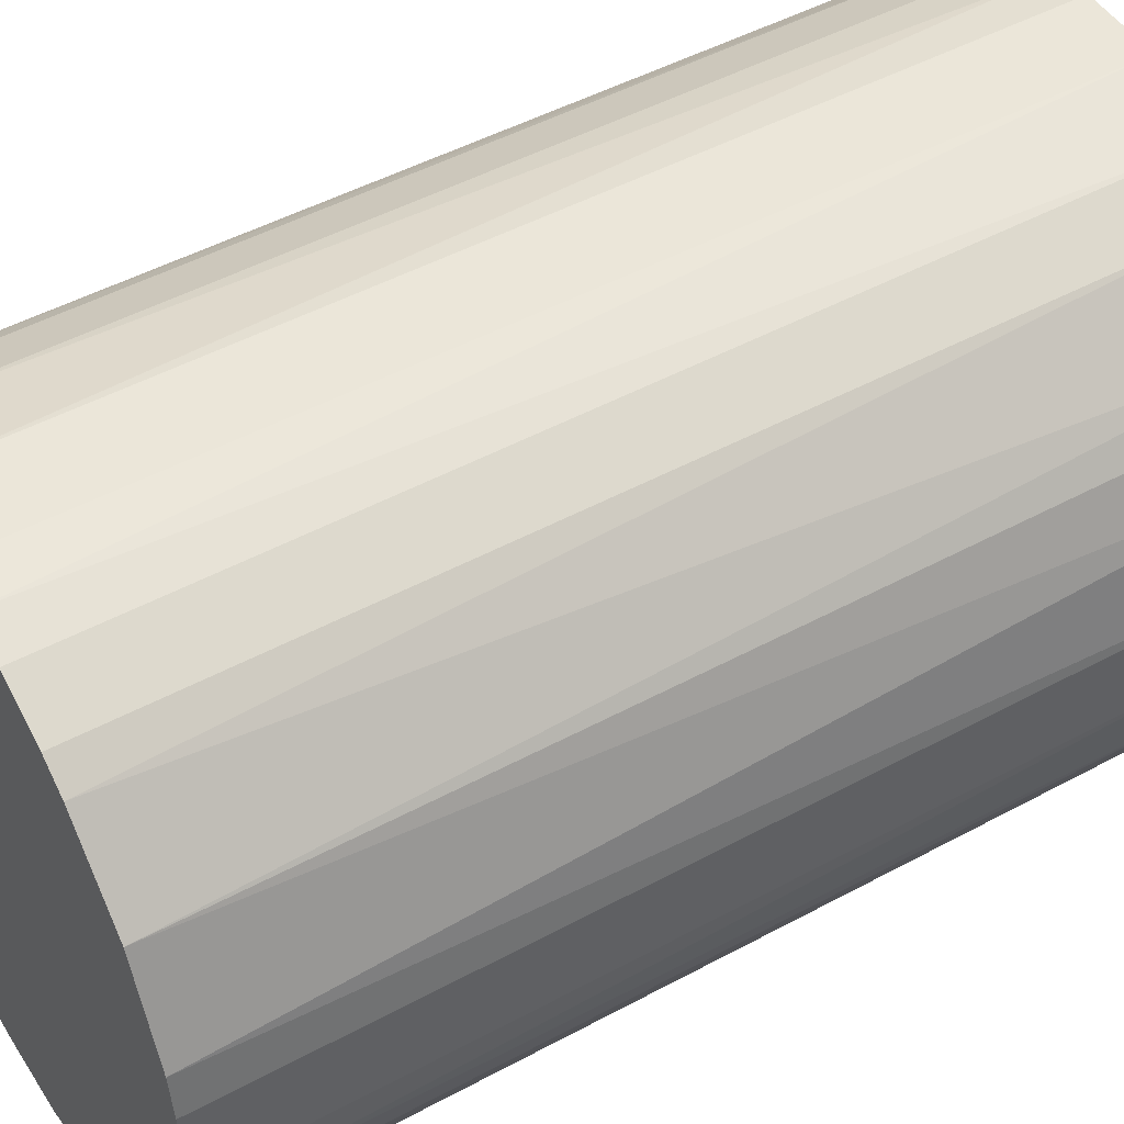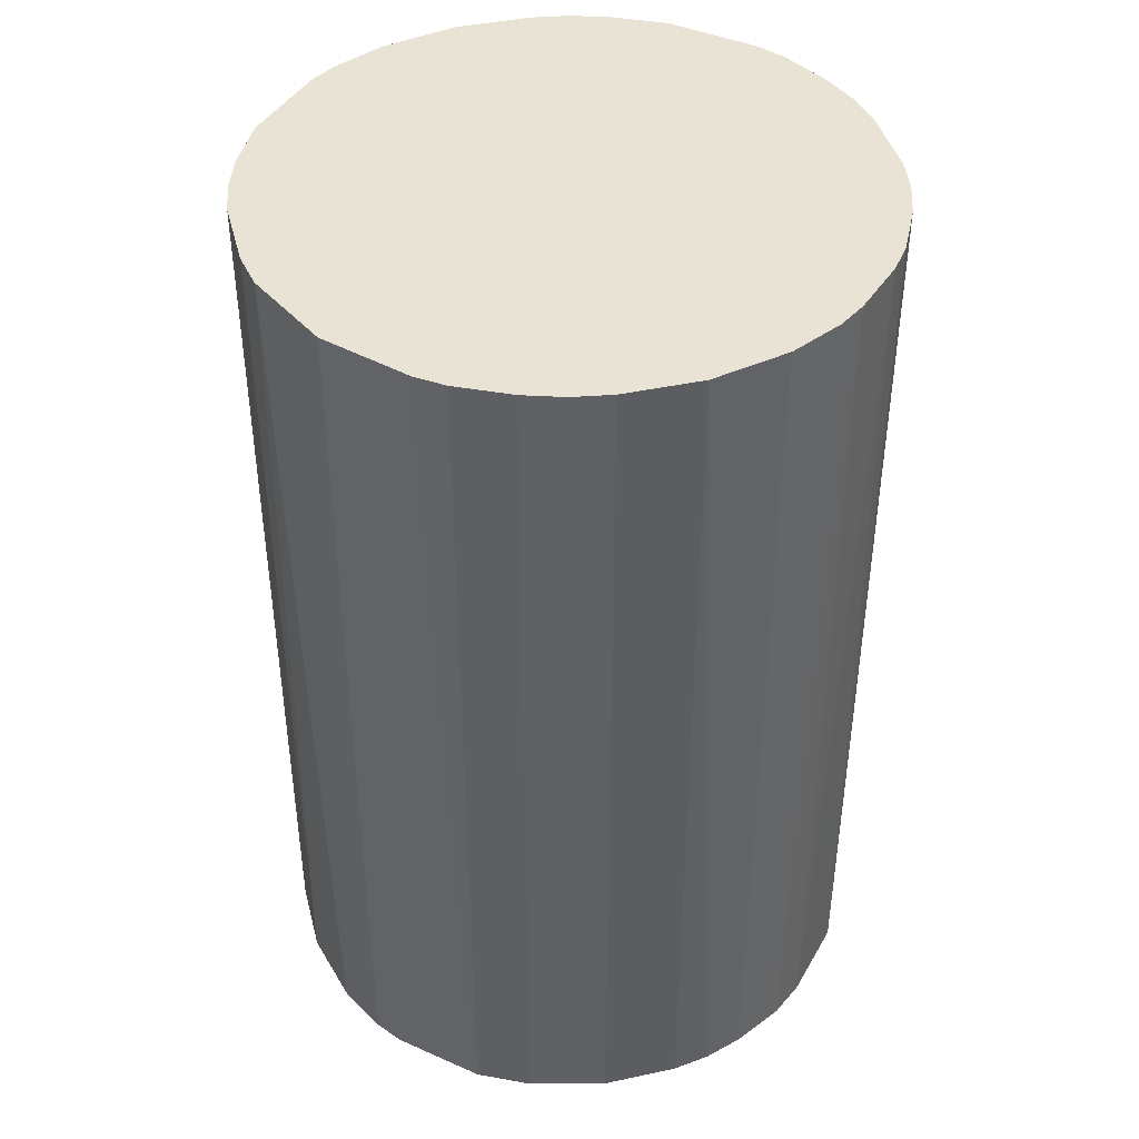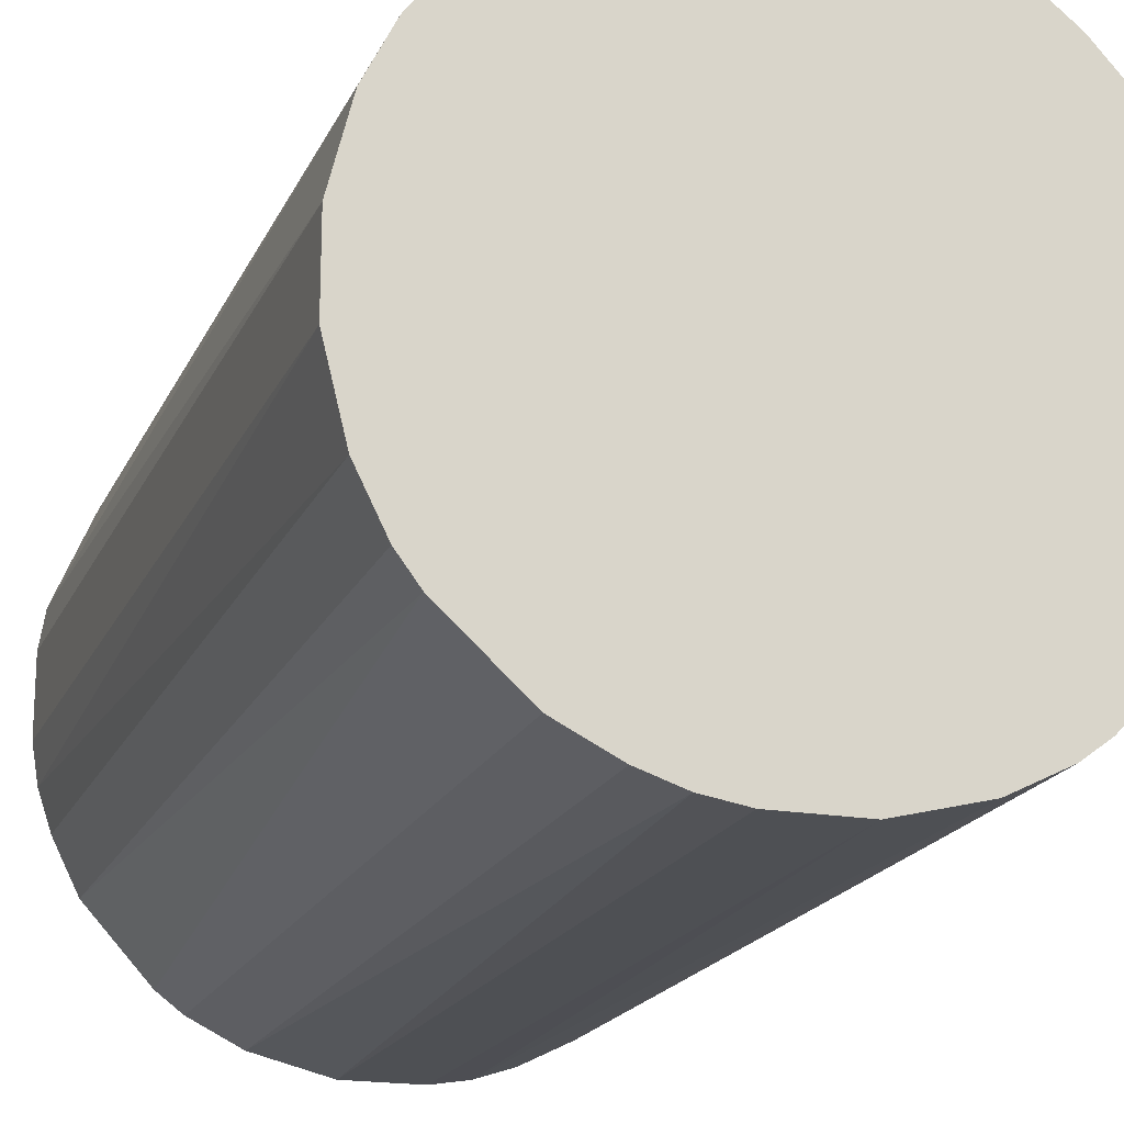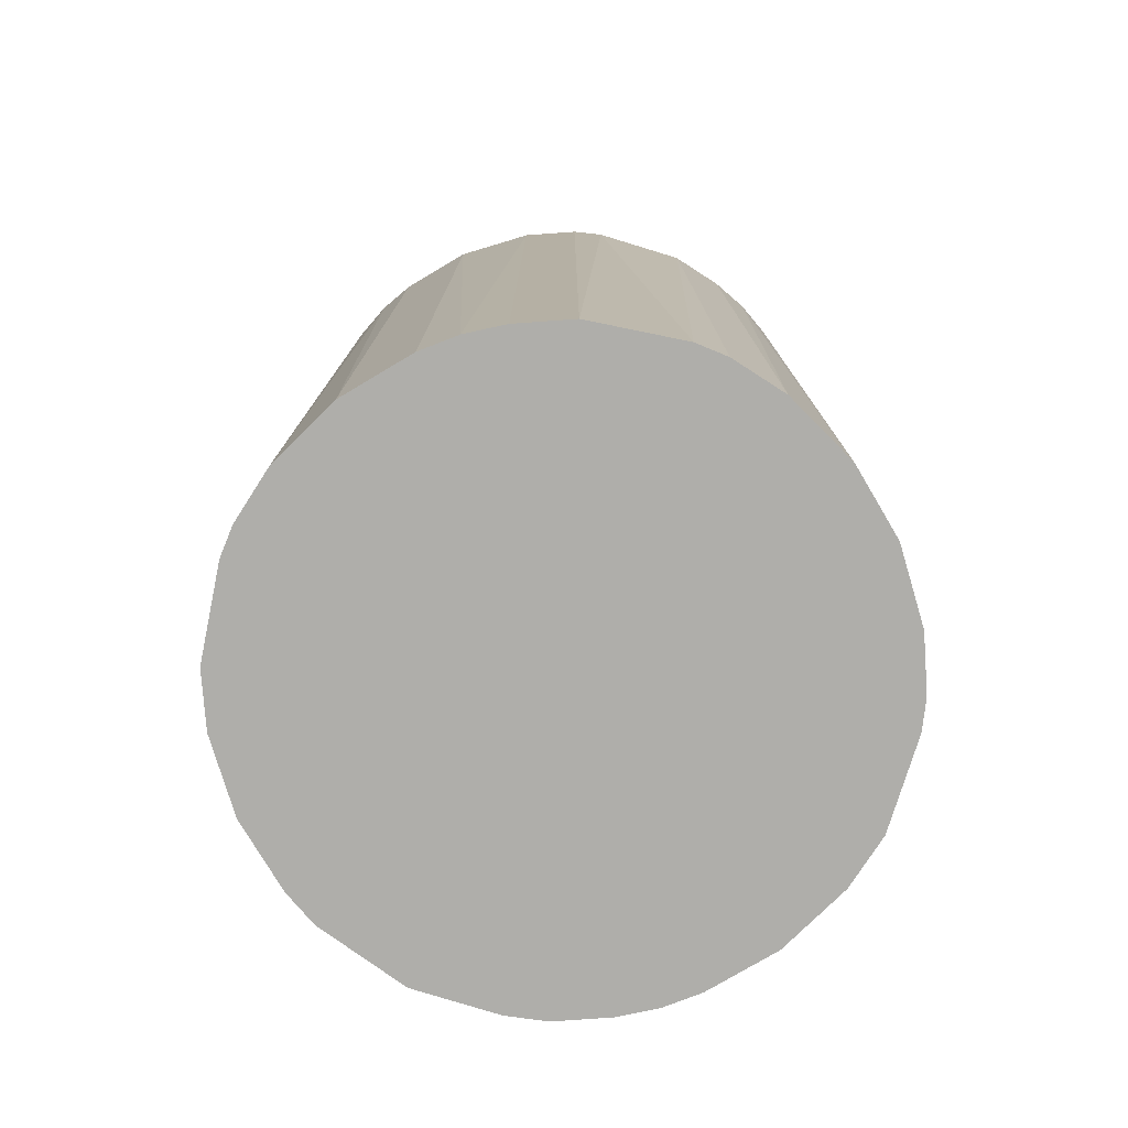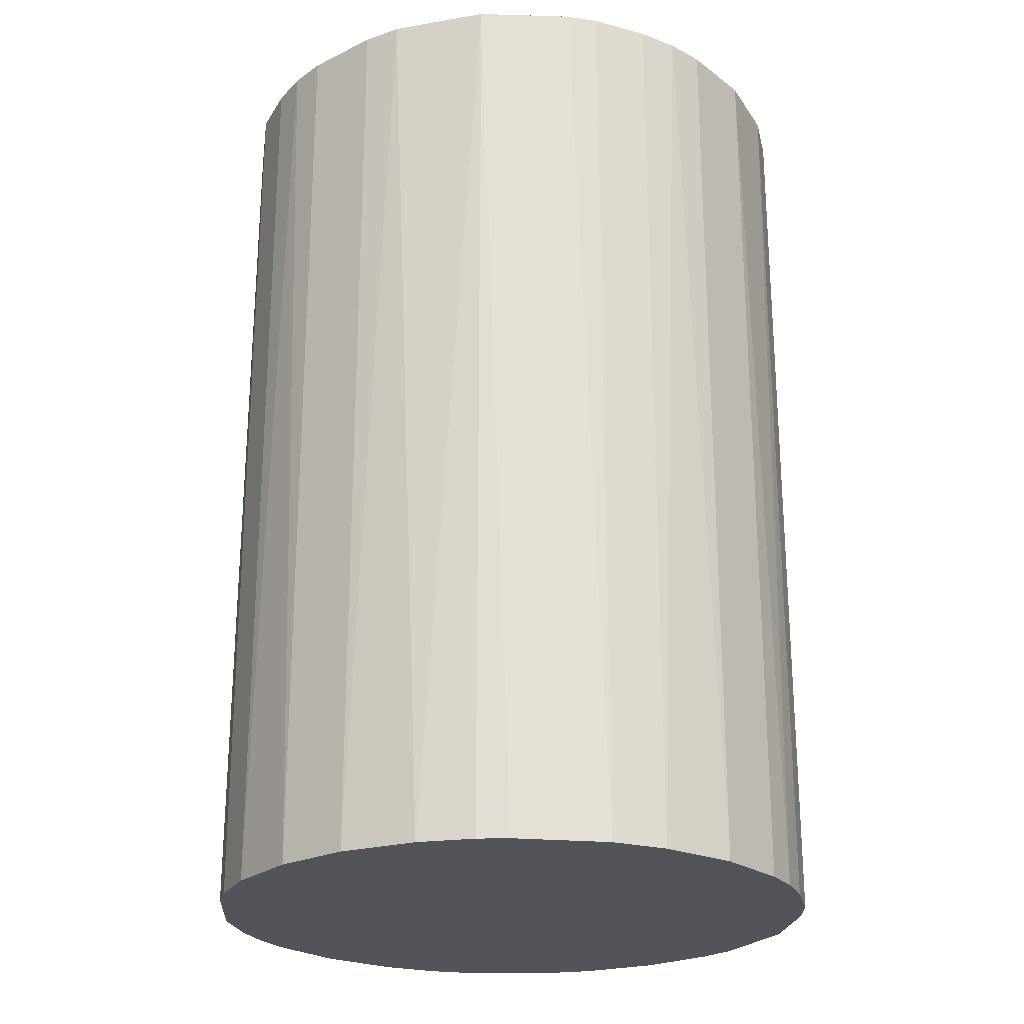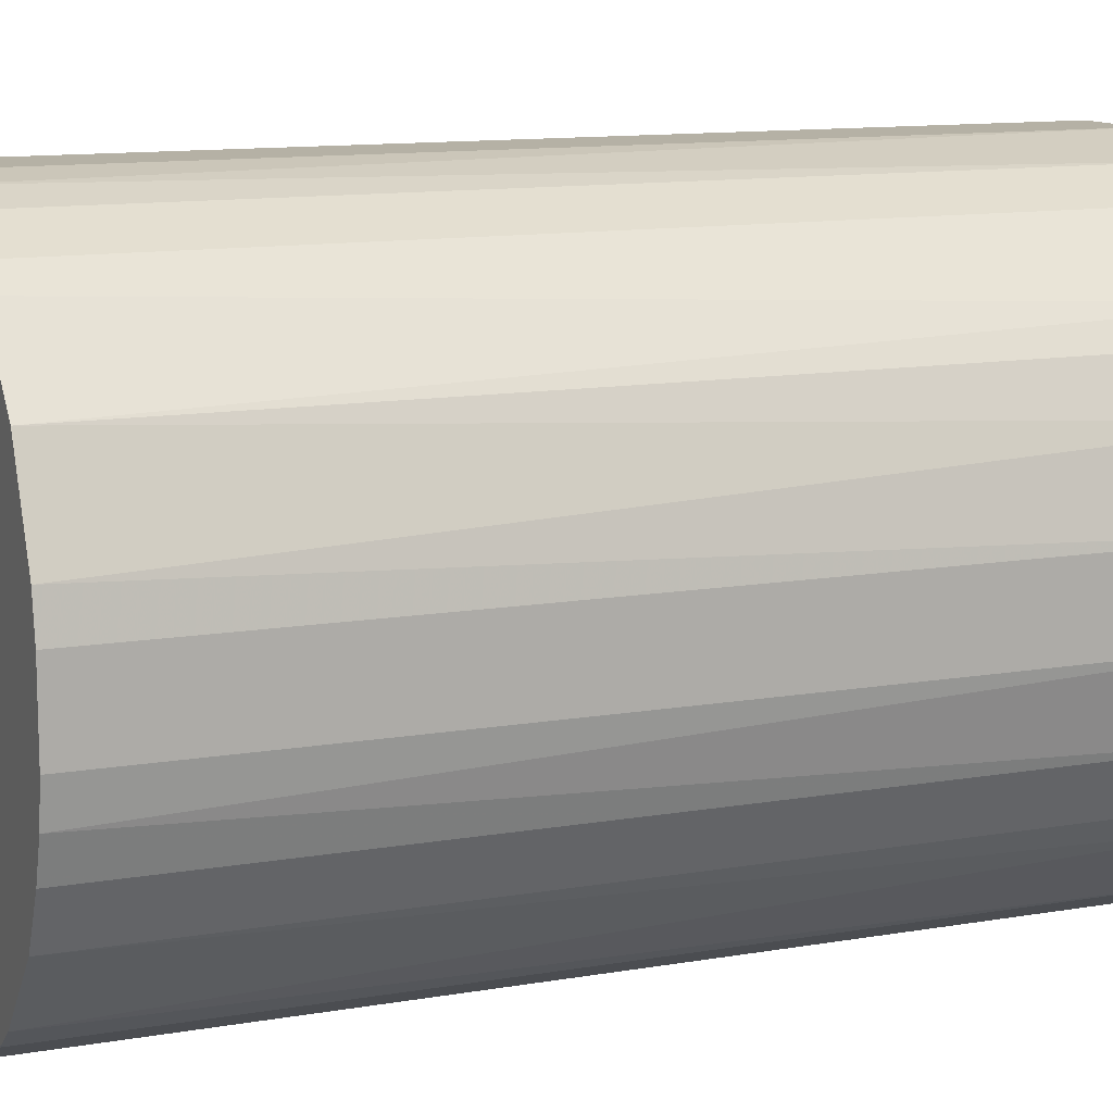
<metadata>
{"format":"obj","ext":"obj","renderer":"f3d","projection":"perspective","resolution":1024,"background":"white","views":[{"elev":48.0,"azim":58.7,"up":"+Y"},{"elev":42.2,"azim":165.6,"up":"+Z"},{"elev":-18.8,"azim":161.4,"up":"+Y"},{"elev":-77.6,"azim":30.7,"up":"+Z"},{"elev":-23.7,"azim":129.3,"up":"+Z"},{"elev":11.8,"azim":67.3,"up":"+Y"}]}
</metadata>
<code>
o convex_0
v -0.02821 -0.003609 -0.04319
v 0.02817 0.003582 0.04319
v 0.02758 0.00718 0.04319
v 0.02817 0.003582 -0.04319
v 0.003583 -0.02821 0.04319
v -0.01561 0.02397 0.04319
v 0.003583 0.02817 -0.04319
v 0.01078 -0.02641 -0.04319
v -0.02221 -0.01801 0.04319
v -0.01561 -0.02401 -0.04319
v 0.01558 0.02398 0.04319
v 0.02398 -0.01561 0.04319
v -0.01861 0.02158 -0.04319
v -0.02761 0.00718 0.04319
v 0.02218 0.01798 -0.04319
v 0.02637 -0.01081 -0.04319
v -0.003615 0.02817 0.04319
v -0.007214 -0.02761 0.04319
v -0.003615 -0.02821 -0.04319
v -0.02401 0.01558 -0.04319
v -0.007214 0.02757 -0.04319
v -0.02761 -0.007207 0.04319
v -0.02401 -0.01561 -0.04319
v 0.01798 -0.02221 0.04319
v 0.02218 -0.01801 -0.04319
v -0.02221 0.01798 0.04319
v 0.02758 -0.007213 0.04319
v 0.01558 0.02398 -0.04319
v 0.007182 0.02757 0.04319
v 0.02398 0.01558 0.04319
v -0.02761 0.00718 -0.04319
v -0.01561 -0.02401 0.04319
v 0.02637 0.01078 -0.04319
v 0.01078 -0.02641 0.04319
v 0.02817 -0.003615 -0.04319
v 0.01558 -0.02401 -0.04319
v 0.003583 -0.02821 -0.04319
v -0.02821 0.003576 0.04319
v -0.01081 -0.02641 -0.04319
v 0.01078 0.02637 -0.04319
v -0.01561 0.02397 -0.04319
v -0.01081 0.02637 0.04319
v -0.02641 0.01078 0.04319
v -0.02641 -0.01081 -0.04319
v -0.02401 -0.01561 0.04319
v -0.01801 -0.02221 -0.04319
v 0.01798 0.02218 0.04319
v -0.003615 0.02817 -0.04319
v 0.003583 0.02817 0.04319
v -0.003615 -0.02821 0.04319
v 0.02817 -0.003615 0.04319
v 0.007182 -0.02761 -0.04319
v -0.02821 -0.003609 0.04319
v -0.02821 0.003576 -0.04319
v -0.02401 0.01558 0.04319
v 0.02398 0.01558 -0.04319
v -0.01081 0.02637 -0.04319
v -0.01081 -0.02641 0.04319
v 0.02398 -0.01561 -0.04319
v 0.01078 0.02637 0.04319
v -0.01801 0.02218 0.04319
v 0.01558 -0.02401 0.04319
v -0.02641 -0.01081 0.04319
v 0.02637 -0.01081 0.04319
f 16 27 64
f 3 2 4
f 2 3 5
f 5 3 6
f 4 1 7
f 1 4 8
f 5 6 9
f 1 8 10
f 6 3 11
f 2 5 12
f 7 1 13
f 9 6 14
f 4 7 15
f 8 4 16
f 6 11 17
f 5 9 18
f 10 8 19
f 13 1 20
f 7 13 21
f 9 14 22
f 1 10 23
f 12 5 24
f 8 16 25
f 12 24 25
f 14 6 26
f 13 20 26
f 2 12 27
f 15 7 28
f 17 11 29
f 11 3 30
f 20 1 31
f 18 9 32
f 3 4 33
f 4 15 33
f 30 3 33
f 24 5 34
f 4 2 35
f 16 4 35
f 27 16 35
f 8 25 36
f 25 24 36
f 34 8 36
f 5 19 37
f 19 8 37
f 22 14 38
f 14 31 38
f 10 19 39
f 19 18 39
f 32 10 39
f 28 7 40
f 11 28 40
f 7 29 40
f 21 13 41
f 6 17 42
f 17 21 42
f 41 6 42
f 14 26 43
f 31 14 43
f 20 31 43
f 22 1 44
f 1 23 44
f 44 23 45
f 9 22 45
f 23 9 45
f 23 10 46
f 9 23 46
f 32 9 46
f 10 32 46
f 28 11 47
f 15 28 47
f 11 30 47
f 30 15 47
f 17 7 48
f 7 21 48
f 21 17 48
f 7 17 49
f 17 29 49
f 29 7 49
f 5 18 50
f 18 19 50
f 19 5 50
f 2 27 51
f 35 2 51
f 27 35 51
f 34 5 52
f 8 34 52
f 5 37 52
f 37 8 52
f 1 22 53
f 38 1 53
f 22 38 53
f 31 1 54
f 1 38 54
f 38 31 54
f 26 20 55
f 43 26 55
f 20 43 55
f 15 30 56
f 33 15 56
f 30 33 56
f 21 41 57
f 42 21 57
f 41 42 57
f 18 32 58
f 39 18 58
f 32 39 58
f 16 12 59
f 25 16 59
f 12 25 59
f 29 11 60
f 11 40 60
f 40 29 60
f 26 6 61
f 13 26 61
f 6 41 61
f 41 13 61
f 24 34 62
f 36 24 62
f 34 36 62
f 22 44 63
f 44 45 63
f 45 22 63
f 12 16 64
f 27 12 64

</code>
